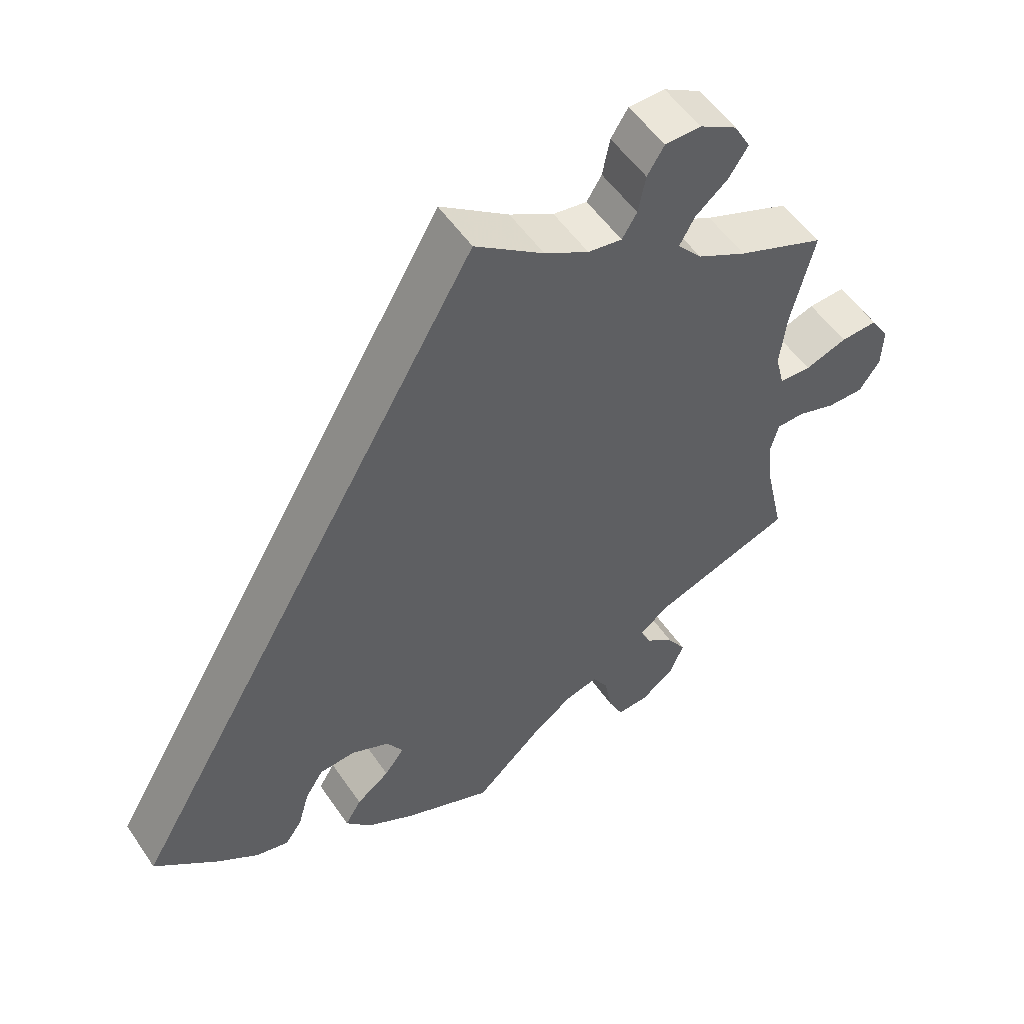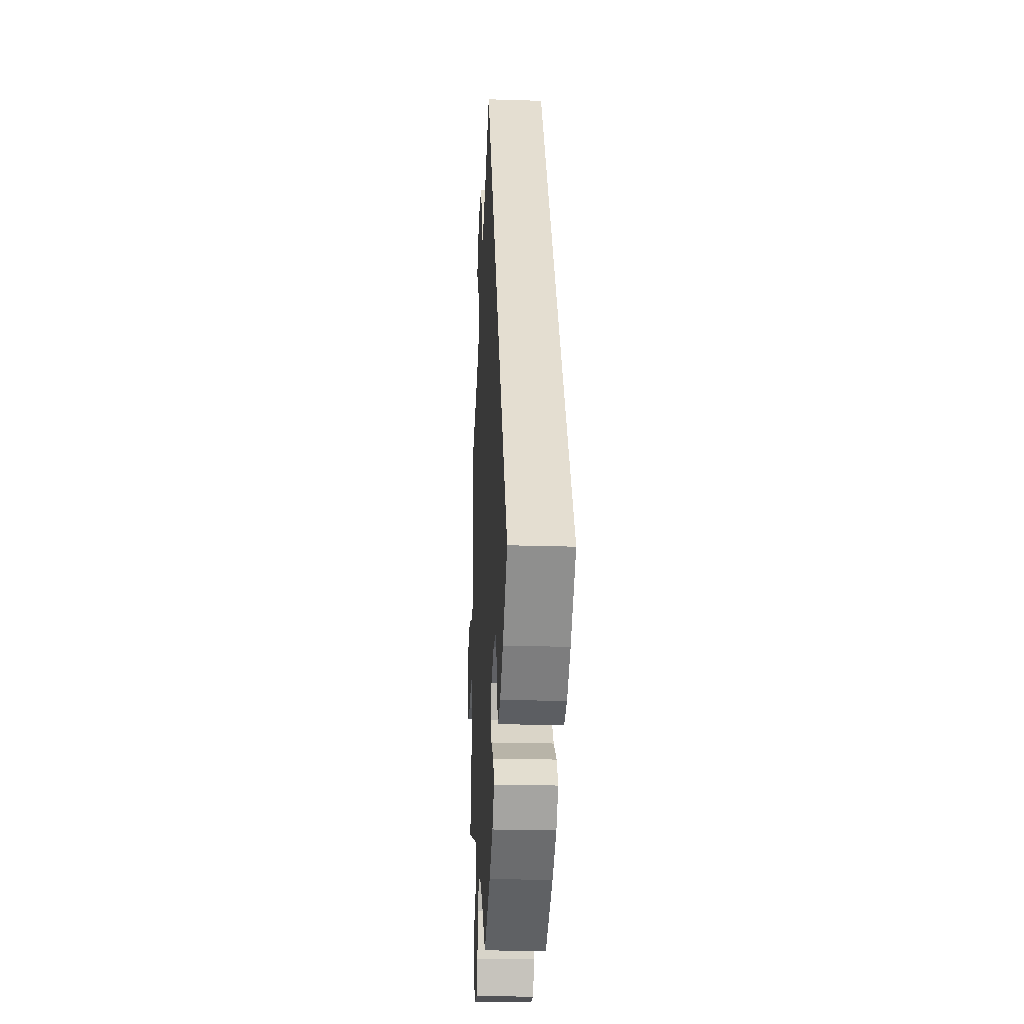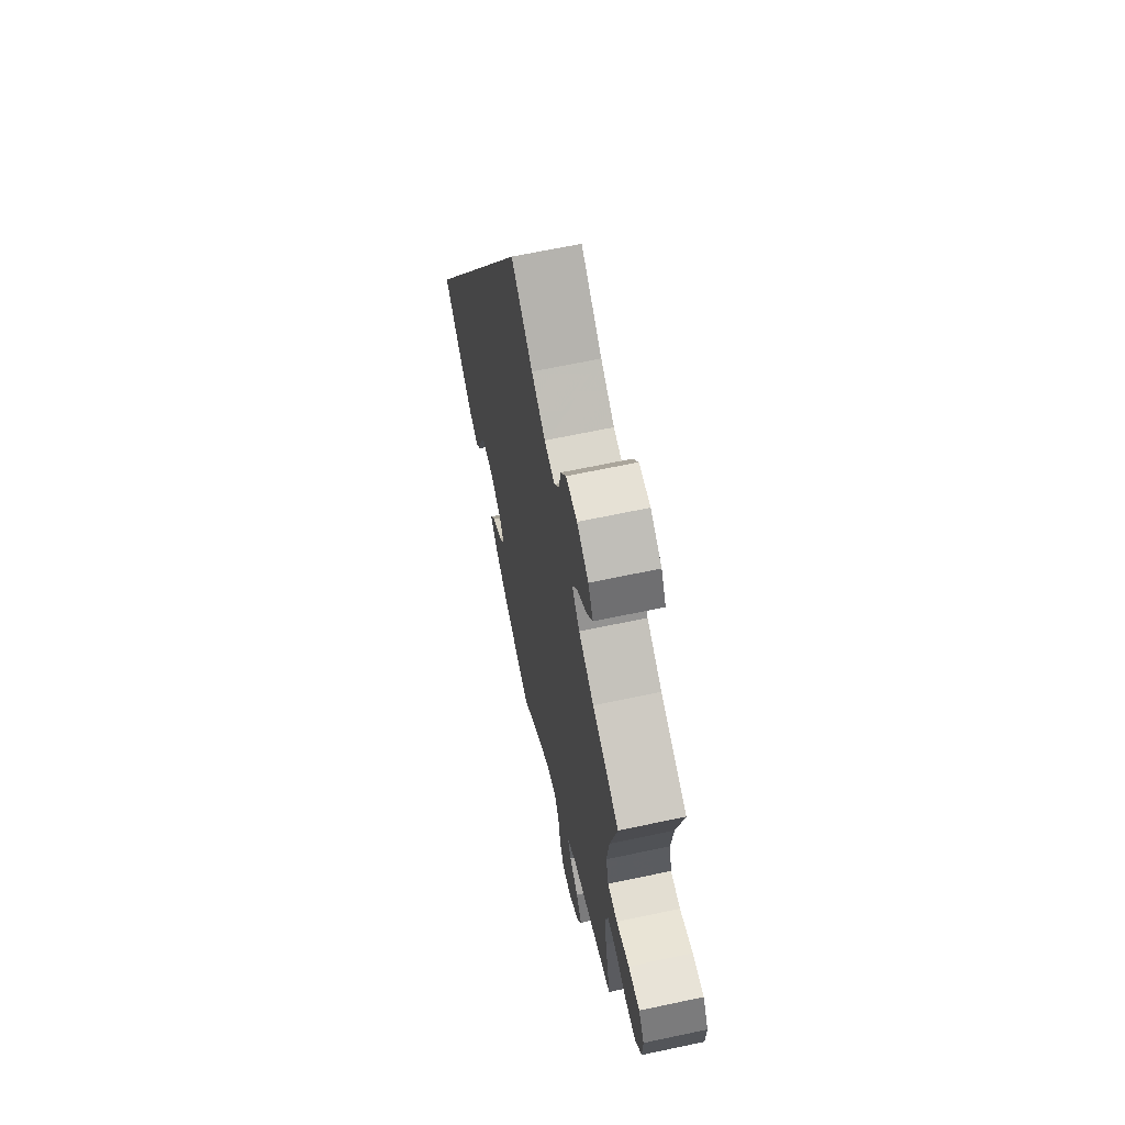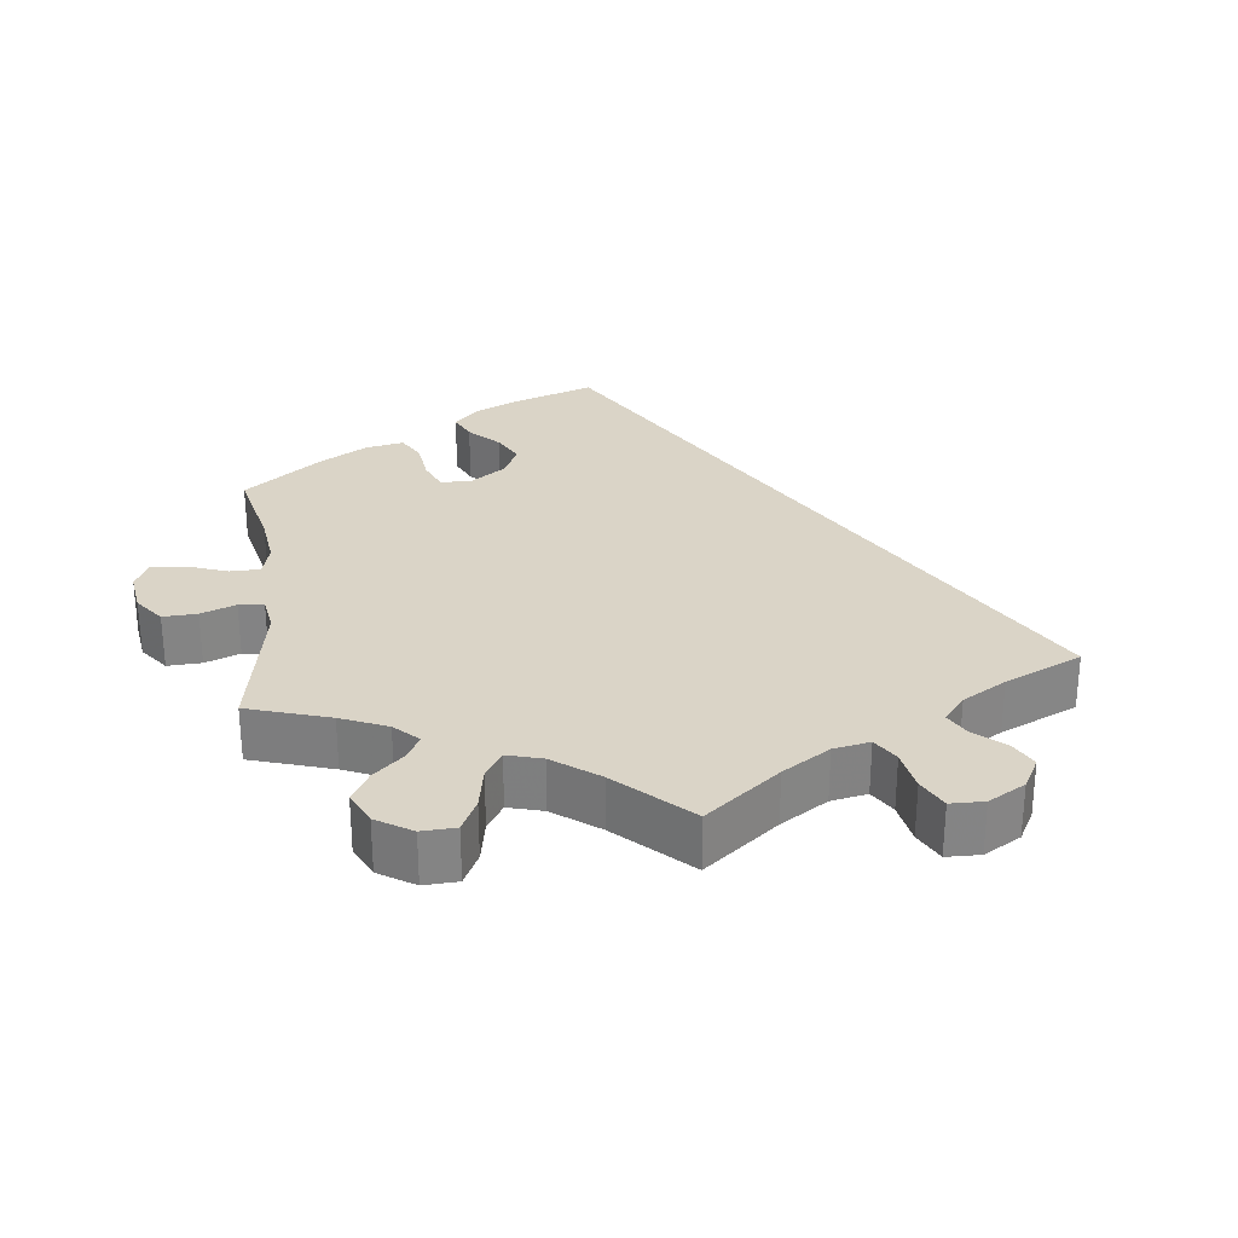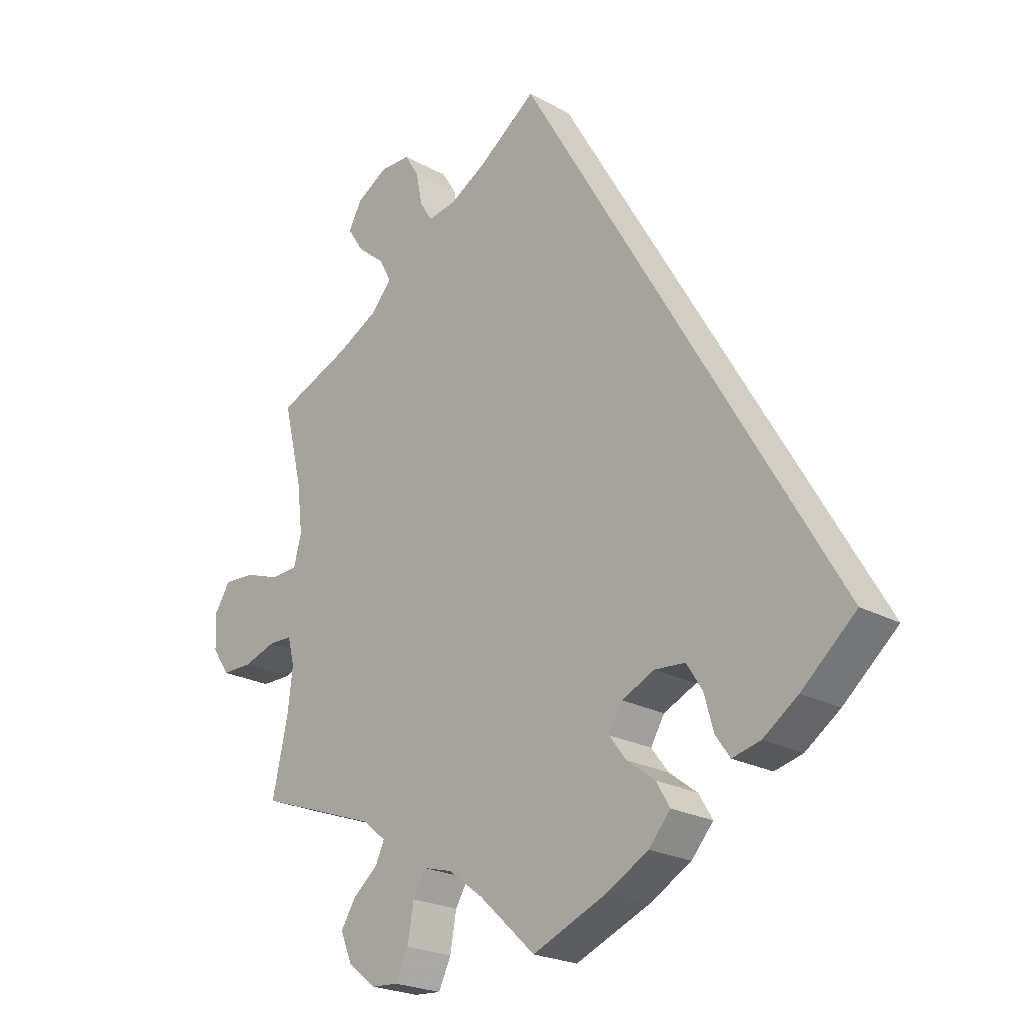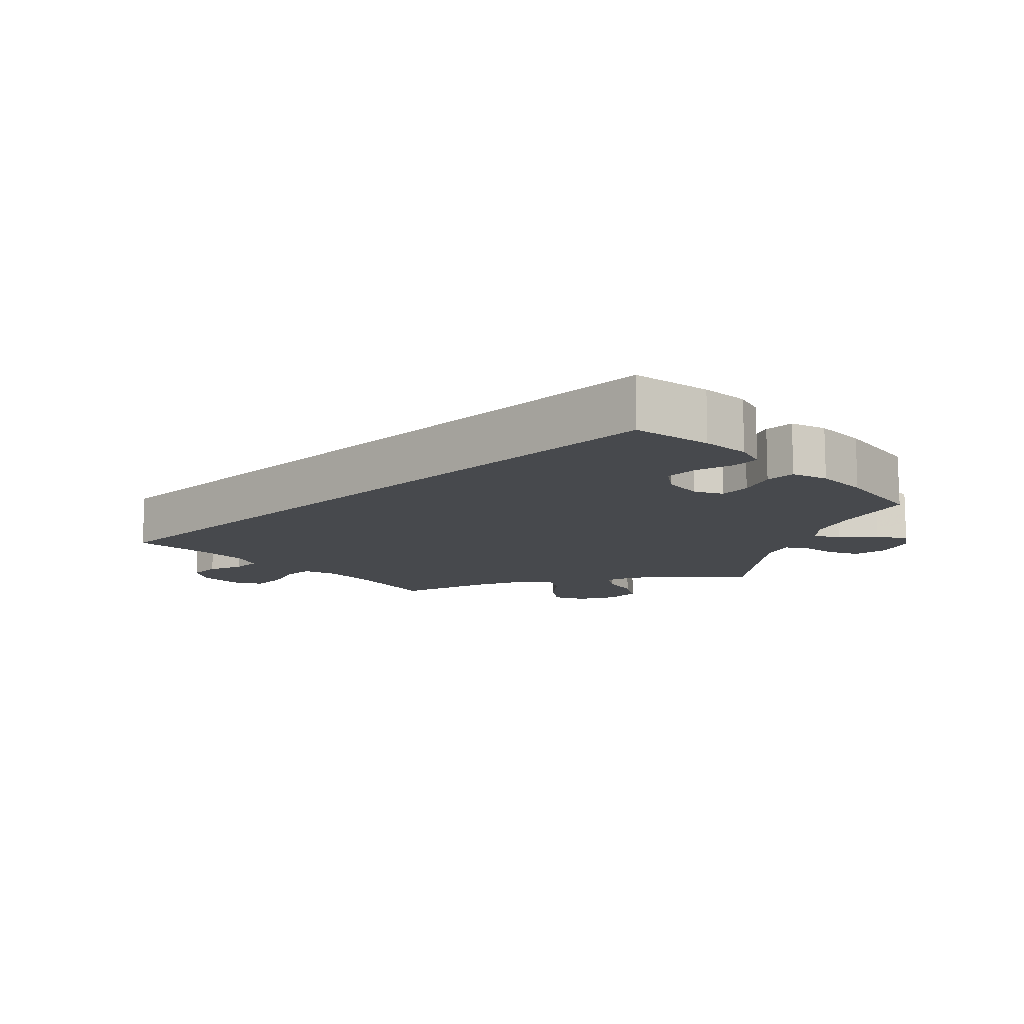
<metadata>
{"format":"obj","ext":"obj","renderer":"f3d","projection":"perspective","resolution":1024,"background":"white","views":[{"elev":53.4,"azim":146.5,"up":"+Z"},{"elev":-24.2,"azim":87.0,"up":"+Z"},{"elev":65.1,"azim":-102.1,"up":"+Z"},{"elev":28.9,"azim":-66.8,"up":"+Y"},{"elev":-22.8,"azim":46.8,"up":"+Z"},{"elev":-12.4,"azim":103.6,"up":"+Y"}]}
</metadata>
<code>
v -0.476 0.07 -0.174
v -0.468 0.07 -0.106
v -0.479 0.07 -0.063
v -0.517 0.07 -0.062
v -0.569 0.07 -0.079
v -0.618 0.07 -0.079
v -0.646 0.07 -0.038
v -0.648 0.07 0.019
v -0.623 0.07 0.058
v -0.573 0.07 0.055
v -0.516 0.07 0.035
v -0.473 0.07 0.037
v -0.461 0.07 0.085
v -0.47 0.07 0.161
v -0.501 0.07 0.289
v -0.383 0.07 0.336
v -0.316 0.07 0.371
v -0.283 0.07 0.409
v -0.303 0.07 0.446
v -0.347 0.07 0.483
v -0.373 0.07 0.523
v -0.351 0.07 0.563
v -0.301 0.07 0.592
v -0.252 0.07 0.591
v -0.229 0.07 0.554
v -0.219 0.07 0.503
v -0.199 0.07 0.47
v -0.153 0.07 0.477
v -0.093 0.07 0.511
v 0 0.07 0.578
v 0.501 0.07 -0.288
v 0.414 0.07 -0.363
v 0.358 0.07 -0.402
v 0.313 0.07 -0.413
v 0.29 0.07 -0.38
v 0.275 0.07 -0.326
v 0.25 0.07 -0.286
v 0.201 0.07 -0.282
v 0.149 0.07 -0.306
v 0.127 0.07 -0.343
v 0.154 0.07 -0.379
v 0.199 0.07 -0.413
v 0.221 0.07 -0.45
v 0.186 0.07 -0.49
v 0.12 0.07 -0.527
v 0 0.07 -0.577
v -0.089 0.07 -0.494
v -0.146 0.07 -0.451
v -0.191 0.07 -0.439
v -0.212 0.07 -0.474
v -0.222 0.07 -0.531
v -0.242 0.07 -0.573
v -0.285 0.07 -0.57
v -0.33 0.07 -0.535
v -0.349 0.07 -0.489
v -0.324 0.07 -0.45
v -0.285 0.07 -0.418
v -0.271 0.07 -0.387
v -0.309 0.07 -0.356
v -0.501 0.07 -0.288
v -0.476 0 -0.174
v -0.468 0 -0.106
v -0.479 0 -0.063
v -0.517 0 -0.062
v -0.569 0 -0.079
v -0.618 0 -0.079
v -0.646 0 -0.038
v -0.648 0 0.019
v -0.623 0 0.058
v -0.573 0 0.055
v -0.516 0 0.035
v -0.473 0 0.037
v -0.461 0 0.085
v -0.47 0 0.161
v -0.501 0 0.289
v -0.383 0 0.336
v -0.316 0 0.371
v -0.283 0 0.409
v -0.303 0 0.446
v -0.347 0 0.483
v -0.373 0 0.523
v -0.351 0 0.563
v -0.301 0 0.592
v -0.252 0 0.591
v -0.229 0 0.554
v -0.219 0 0.503
v -0.199 0 0.47
v -0.153 0 0.477
v -0.093 0 0.511
v 0 0 0.578
v 0.501 0 -0.288
v 0.414 0 -0.363
v 0.358 0 -0.402
v 0.313 0 -0.413
v 0.29 0 -0.38
v 0.275 0 -0.326
v 0.25 0 -0.286
v 0.201 0 -0.282
v 0.149 0 -0.306
v 0.127 0 -0.343
v 0.154 0 -0.379
v 0.199 0 -0.413
v 0.221 0 -0.45
v 0.186 0 -0.49
v 0.12 0 -0.527
v 0 0 -0.577
v -0.089 0 -0.494
v -0.146 0 -0.451
v -0.191 0 -0.439
v -0.212 0 -0.474
v -0.222 0 -0.531
v -0.242 0 -0.573
v -0.285 0 -0.57
v -0.33 0 -0.535
v -0.349 0 -0.489
v -0.324 0 -0.45
v -0.285 0 -0.418
v -0.271 0 -0.387
v -0.309 0 -0.356
v -0.501 0 -0.288
f 59 60 1
f 58 59 1 2
f 54 55 56 57
f 54 57 58
f 53 54 58
f 50 51 52 53
f 49 50 53 58
f 48 49 58 2
f 44 45 46 47
f 41 42 43 44
f 40 41 44 47
f 39 40 47 48
f 33 34 35 36
f 33 36 37
f 32 33 37
f 29 30 31 32
f 28 29 32 37
f 27 28 37 38
f 23 24 25 26
f 19 20 21 22
f 18 19 22 23
f 14 15 16
f 13 14 16 17
f 12 13 17 18
f 8 9 10 11
f 8 11 12
f 7 8 12
f 4 5 6 7
f 3 4 7 12
f 39 48 2 3
f 18 23 26 27
f 18 27 38 39
f 3 12 18 39
f 61 120 119
f 62 61 119 118
f 117 116 115 114
f 118 117 114
f 118 114 113
f 113 112 111 110
f 118 113 110 109
f 62 118 109 108
f 107 106 105 104
f 104 103 102 101
f 107 104 101 100
f 108 107 100 99
f 96 95 94 93
f 97 96 93
f 97 93 92
f 92 91 90 89
f 97 92 89 88
f 98 97 88 87
f 86 85 84 83
f 82 81 80 79
f 83 82 79 78
f 76 75 74
f 77 76 74 73
f 78 77 73 72
f 71 70 69 68
f 72 71 68
f 72 68 67
f 67 66 65 64
f 72 67 64 63
f 63 62 108 99
f 87 86 83 78
f 99 98 87 78
f 99 78 72 63
f 1 61 62 2
f 2 62 63 3
f 3 63 64 4
f 4 64 65 5
f 5 65 66 6
f 6 66 67 7
f 7 67 68 8
f 8 68 69 9
f 9 69 70 10
f 10 70 71 11
f 11 71 72 12
f 12 72 73 13
f 13 73 74 14
f 14 74 75 15
f 15 75 76 16
f 16 76 77 17
f 17 77 78 18
f 18 78 79 19
f 19 79 80 20
f 20 80 81 21
f 21 81 82 22
f 22 82 83 23
f 23 83 84 24
f 24 84 85 25
f 25 85 86 26
f 26 86 87 27
f 27 87 88 28
f 28 88 89 29
f 29 89 90 30
f 30 90 91 31
f 31 91 92 32
f 32 92 93 33
f 33 93 94 34
f 34 94 95 35
f 35 95 96 36
f 36 96 97 37
f 37 97 98 38
f 38 98 99 39
f 39 99 100 40
f 40 100 101 41
f 41 101 102 42
f 42 102 103 43
f 43 103 104 44
f 44 104 105 45
f 45 105 106 46
f 46 106 107 47
f 47 107 108 48
f 48 108 109 49
f 49 109 110 50
f 50 110 111 51
f 51 111 112 52
f 52 112 113 53
f 53 113 114 54
f 54 114 115 55
f 55 115 116 56
f 56 116 117 57
f 57 117 118 58
f 58 118 119 59
f 59 119 120 60
f 60 120 61 1

</code>
